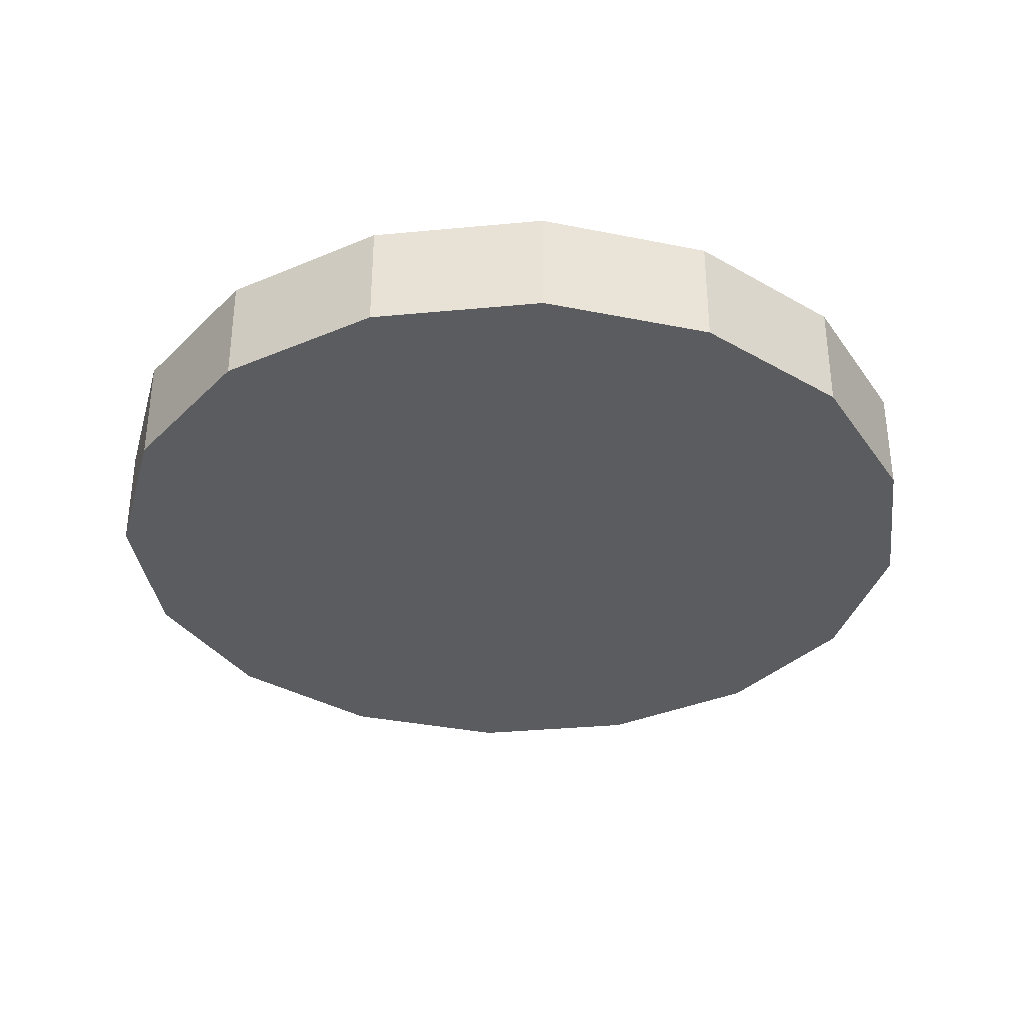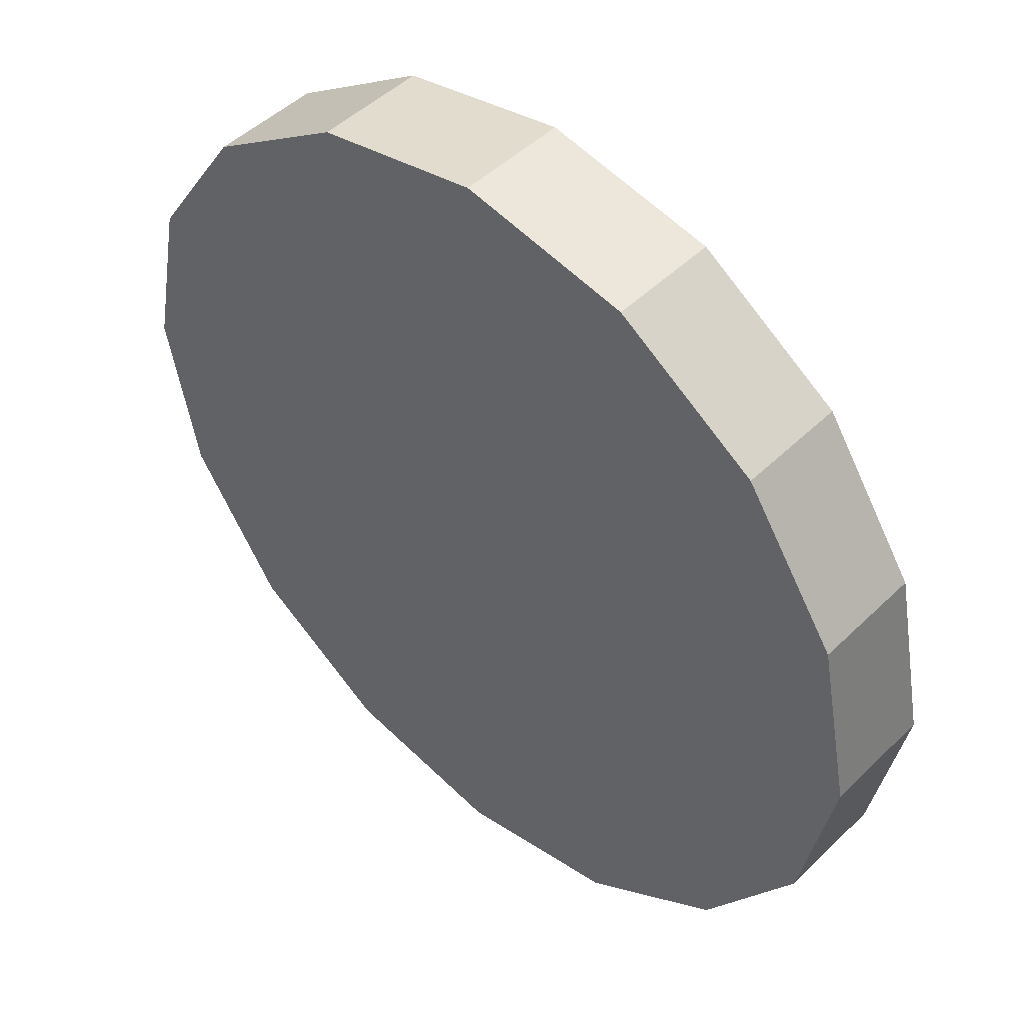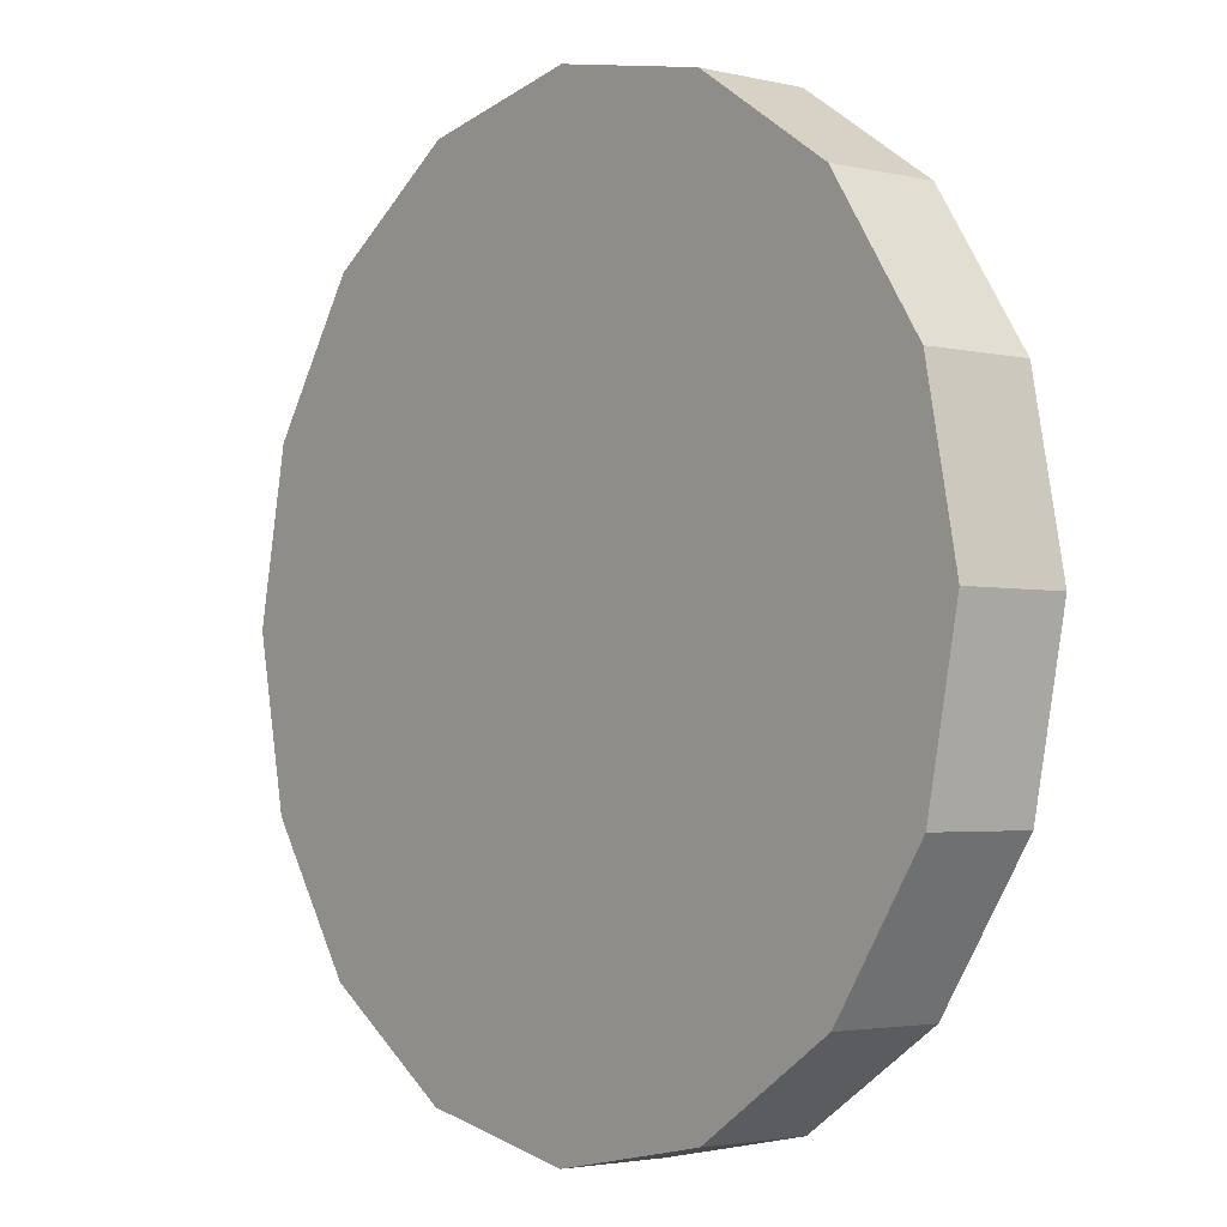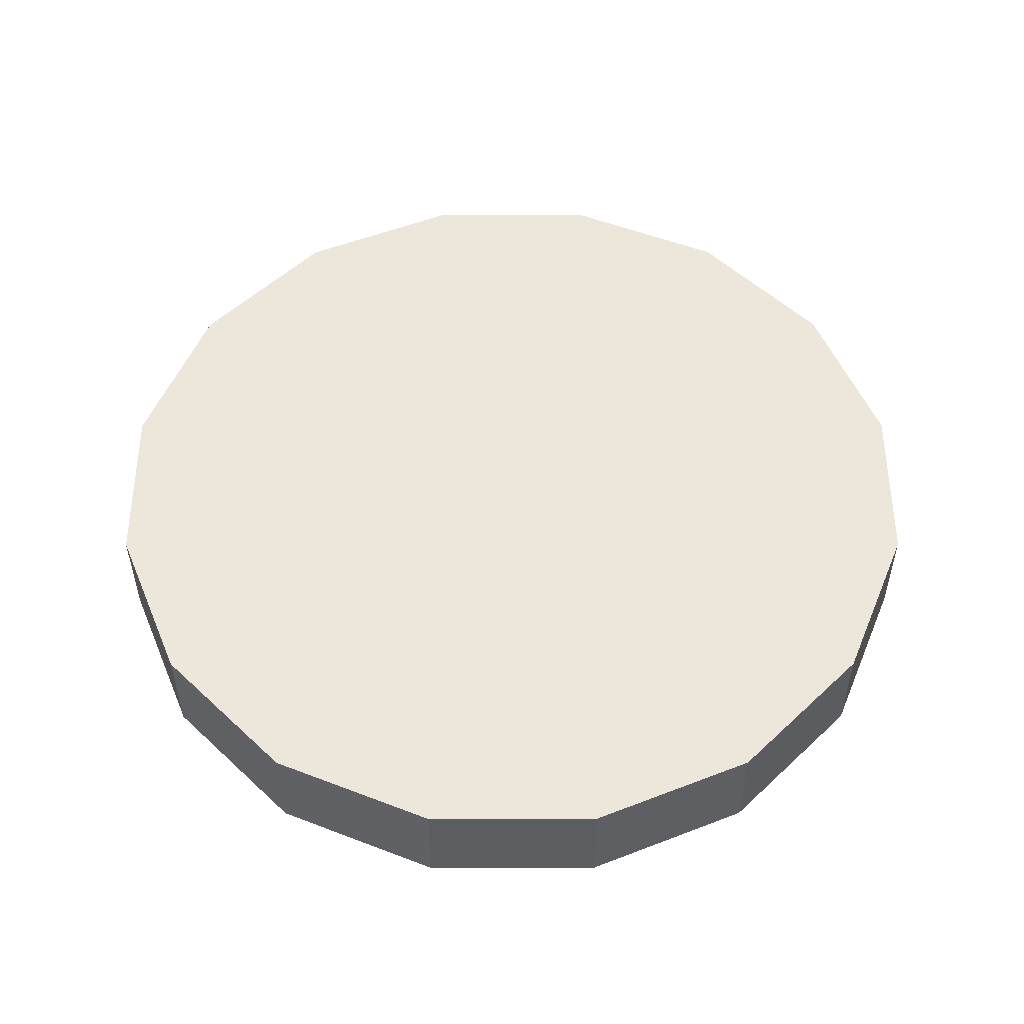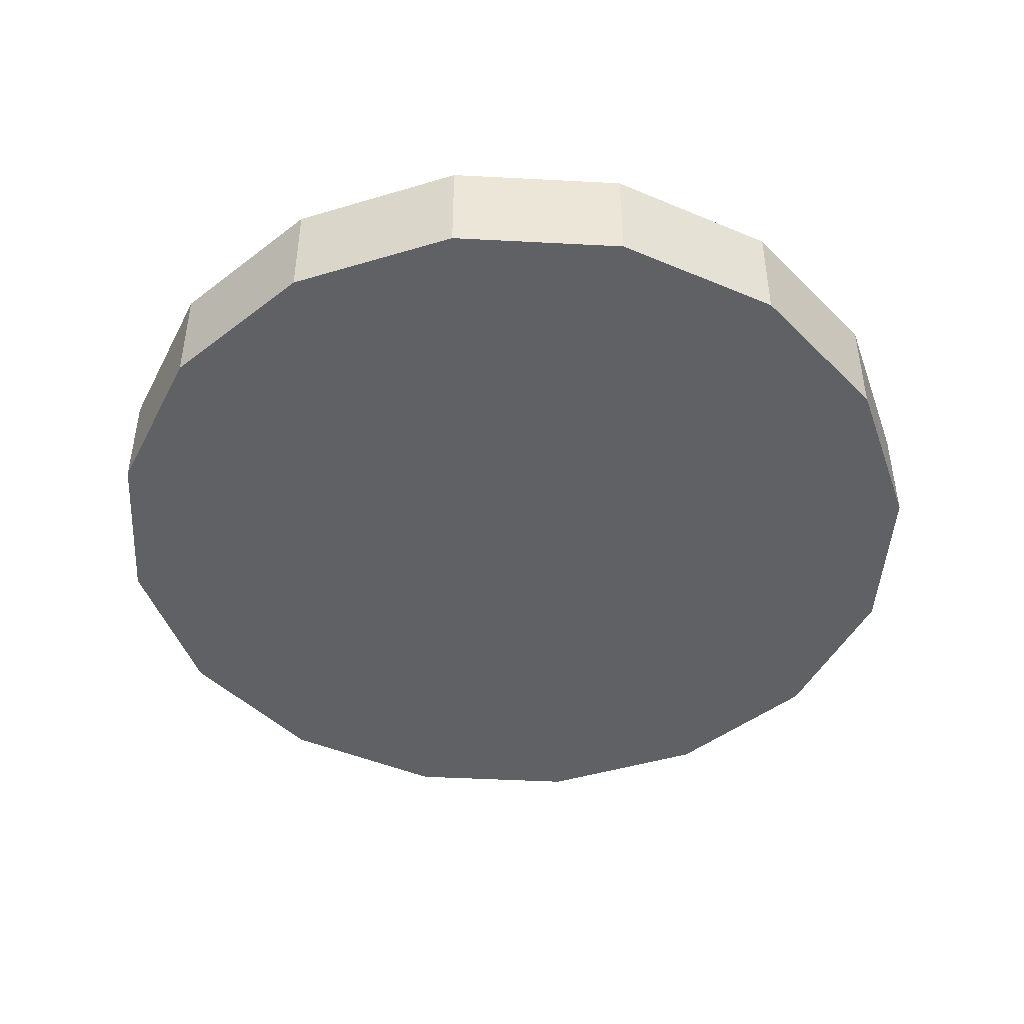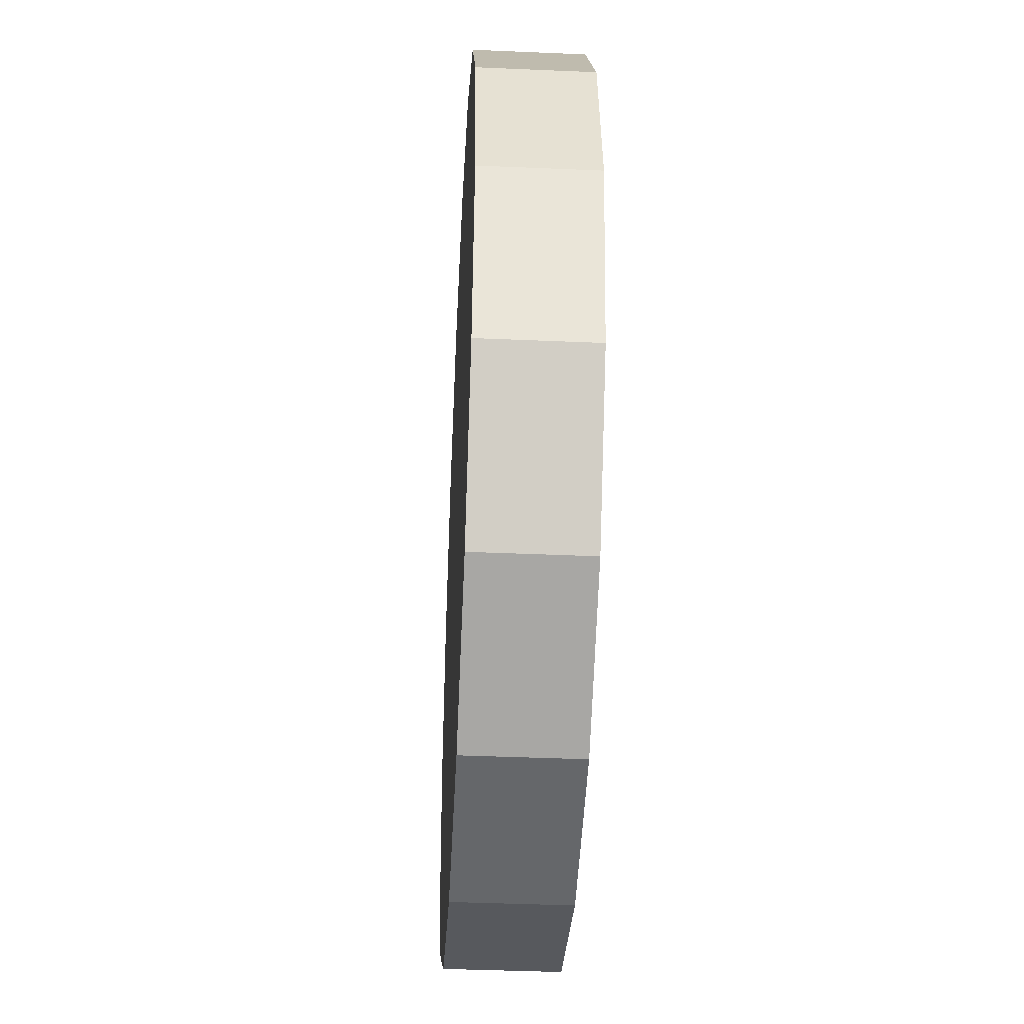
<metadata>
{"format":"obj","ext":"obj","renderer":"f3d","projection":"perspective","resolution":1024,"background":"white","views":[{"elev":-34.4,"azim":-116.5,"up":"+Z"},{"elev":47.6,"azim":-137.4,"up":"+Y"},{"elev":-2.9,"azim":50.9,"up":"+Y"},{"elev":53.0,"azim":-101.3,"up":"+Z"},{"elev":-45.5,"azim":52.8,"up":"+Z"},{"elev":-40.7,"azim":-93.0,"up":"+Y"}]}
</metadata>
<code>
v -0.6469 0.9661 2.782
v -0.6593 1.029 2.782
v -0.6948 1.082 2.782
v -0.7479 1.117 2.782
v -0.8106 1.13 2.782
v -0.8732 1.117 2.782
v -0.9263 1.082 2.782
v -0.9618 1.029 2.782
v -0.9742 0.9661 2.782
v -0.9618 0.9035 2.782
v -0.9263 0.8504 2.782
v -0.8732 0.8149 2.782
v -0.8106 0.8024 2.782
v -0.7479 0.8149 2.782
v -0.6948 0.8504 2.782
v -0.6593 0.9035 2.782
v -0.8106 0.9661 2.782
v -0.8106 0.9661 2.782
v -0.8106 0.9661 2.782
v -0.8106 0.9661 2.782
v -0.8106 0.9661 2.782
v -0.8106 0.9661 2.782
v -0.8106 0.9661 2.782
v -0.8106 0.9661 2.782
v -0.8106 0.9661 2.782
v -0.8106 0.9661 2.782
v -0.8106 0.9661 2.782
v -0.8106 0.9661 2.782
v -0.8106 0.9661 2.782
v -0.8106 0.9661 2.782
v -0.8106 0.9661 2.782
v -0.8106 0.9661 2.782
v -0.6469 0.9661 2.822
v -0.6593 1.029 2.822
v -0.6948 1.082 2.822
v -0.7479 1.117 2.822
v -0.8106 1.13 2.822
v -0.8732 1.117 2.822
v -0.9263 1.082 2.822
v -0.9618 1.029 2.822
v -0.9742 0.9661 2.822
v -0.9618 0.9035 2.822
v -0.9263 0.8504 2.822
v -0.8732 0.8149 2.822
v -0.8106 0.8024 2.822
v -0.7479 0.8149 2.822
v -0.6948 0.8504 2.822
v -0.6593 0.9035 2.822
v -0.8106 0.9661 2.822
v -0.8106 0.9661 2.822
v -0.8106 0.9661 2.822
v -0.8106 0.9661 2.822
v -0.8106 0.9661 2.822
v -0.8106 0.9661 2.822
v -0.8106 0.9661 2.822
v -0.8106 0.9661 2.822
v -0.8106 0.9661 2.822
v -0.8106 0.9661 2.822
v -0.8106 0.9661 2.822
v -0.8106 0.9661 2.822
v -0.8106 0.9661 2.822
v -0.8106 0.9661 2.822
v -0.8106 0.9661 2.822
v -0.8106 0.9661 2.822
f 33 34 49
f 49 34 50
f 34 35 50
f 50 35 51
f 35 36 51
f 51 36 52
f 36 37 52
f 52 37 53
f 37 38 53
f 53 38 54
f 38 39 54
f 54 39 55
f 39 40 55
f 55 40 56
f 40 41 56
f 56 41 57
f 41 42 57
f 57 42 58
f 42 43 58
f 58 43 59
f 43 44 59
f 59 44 60
f 44 45 60
f 60 45 61
f 45 46 61
f 61 46 62
f 46 47 62
f 62 47 63
f 47 48 63
f 63 48 64
f 48 33 64
f 64 33 49
f 2 1 17
f 2 17 18
f 3 2 18
f 3 18 19
f 4 3 19
f 4 19 20
f 5 4 20
f 5 20 21
f 6 5 21
f 6 21 22
f 7 6 22
f 7 22 23
f 8 7 23
f 8 23 24
f 9 8 24
f 9 24 25
f 10 9 25
f 10 25 26
f 11 10 26
f 11 26 27
f 12 11 27
f 12 27 28
f 13 12 28
f 13 28 29
f 14 13 29
f 14 29 30
f 15 14 30
f 15 30 31
f 16 15 31
f 16 31 32
f 1 16 32
f 1 32 17
f 49 50 17
f 17 50 18
f 50 51 18
f 18 51 19
f 51 52 19
f 19 52 20
f 52 53 20
f 20 53 21
f 53 54 21
f 21 54 22
f 54 55 22
f 22 55 23
f 55 56 23
f 23 56 24
f 56 57 24
f 24 57 25
f 57 58 25
f 25 58 26
f 58 59 26
f 26 59 27
f 59 60 27
f 27 60 28
f 60 61 28
f 28 61 29
f 61 62 29
f 29 62 30
f 62 63 30
f 30 63 31
f 63 64 31
f 31 64 32
f 64 49 32
f 32 49 17
f 1 2 33
f 33 2 34
f 2 3 34
f 34 3 35
f 3 4 35
f 35 4 36
f 4 5 36
f 36 5 37
f 5 6 37
f 37 6 38
f 6 7 38
f 38 7 39
f 7 8 39
f 39 8 40
f 8 9 40
f 40 9 41
f 9 10 41
f 41 10 42
f 10 11 42
f 42 11 43
f 11 12 43
f 43 12 44
f 12 13 44
f 44 13 45
f 13 14 45
f 45 14 46
f 14 15 46
f 46 15 47
f 15 16 47
f 47 16 48
f 16 1 48
f 48 1 33

</code>
